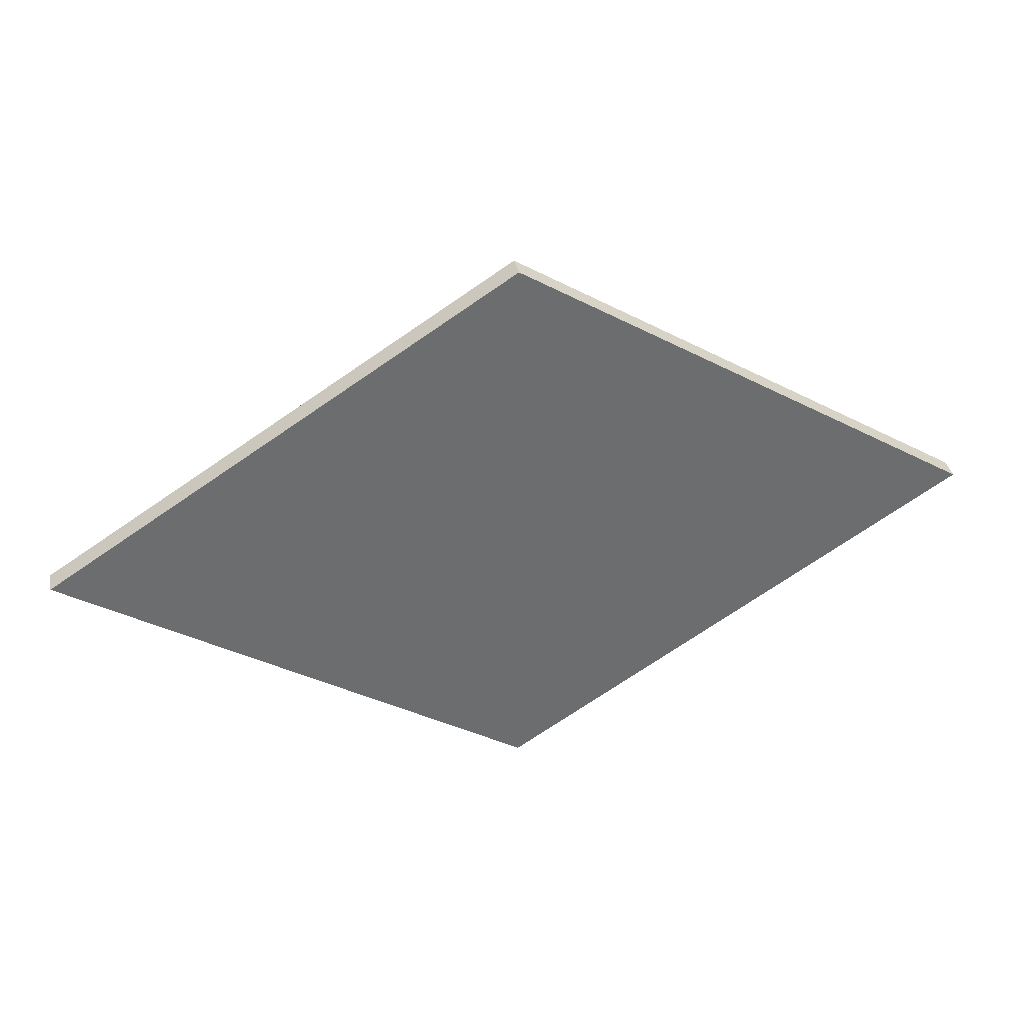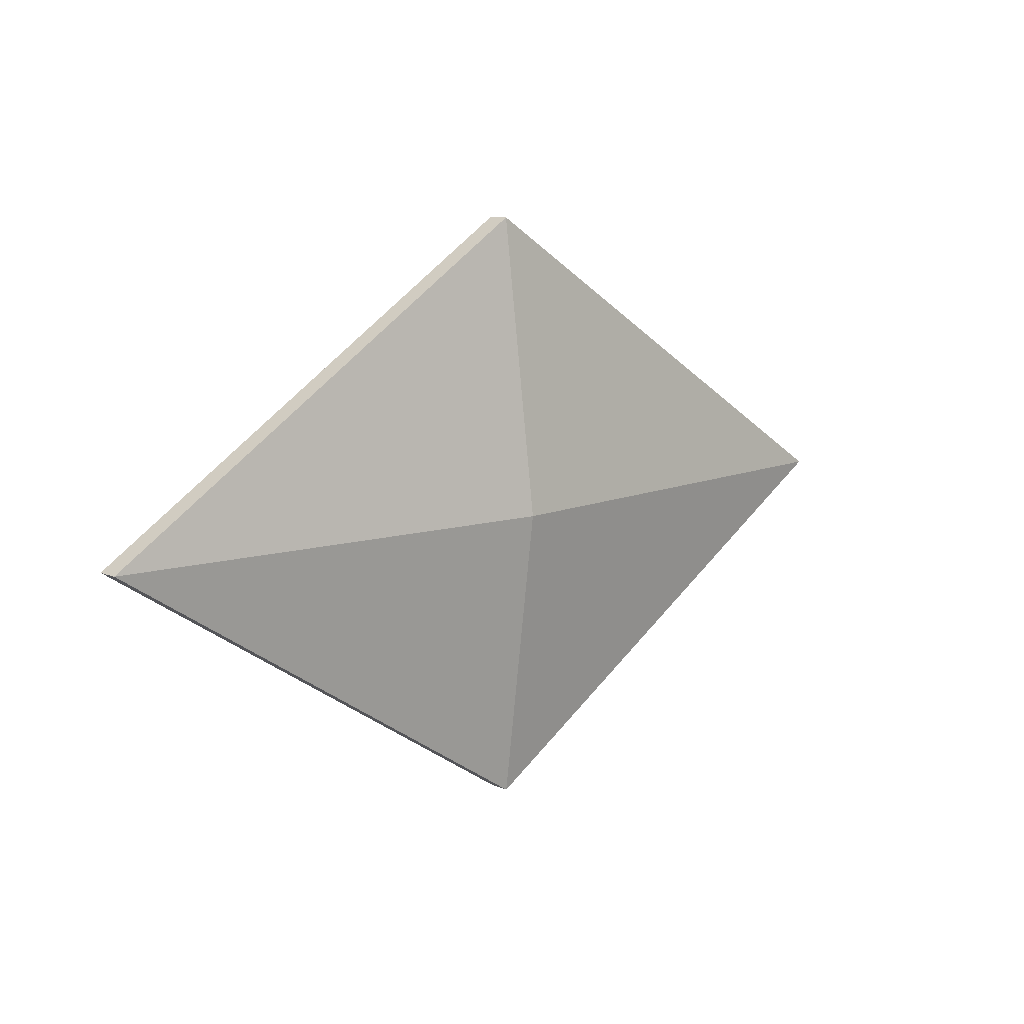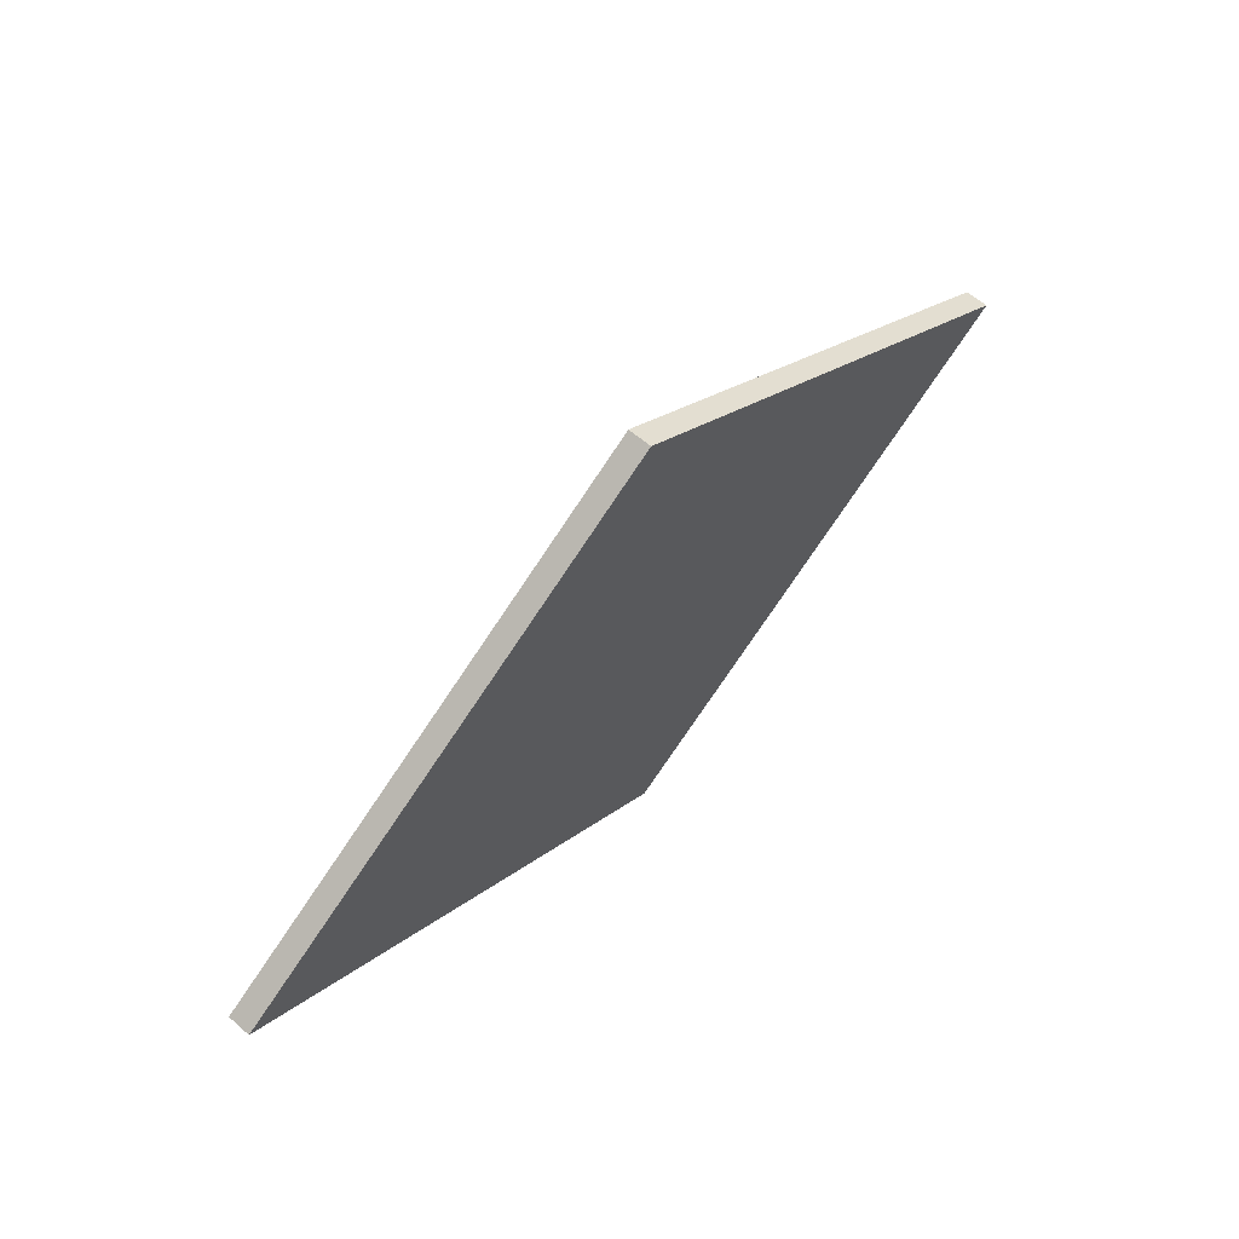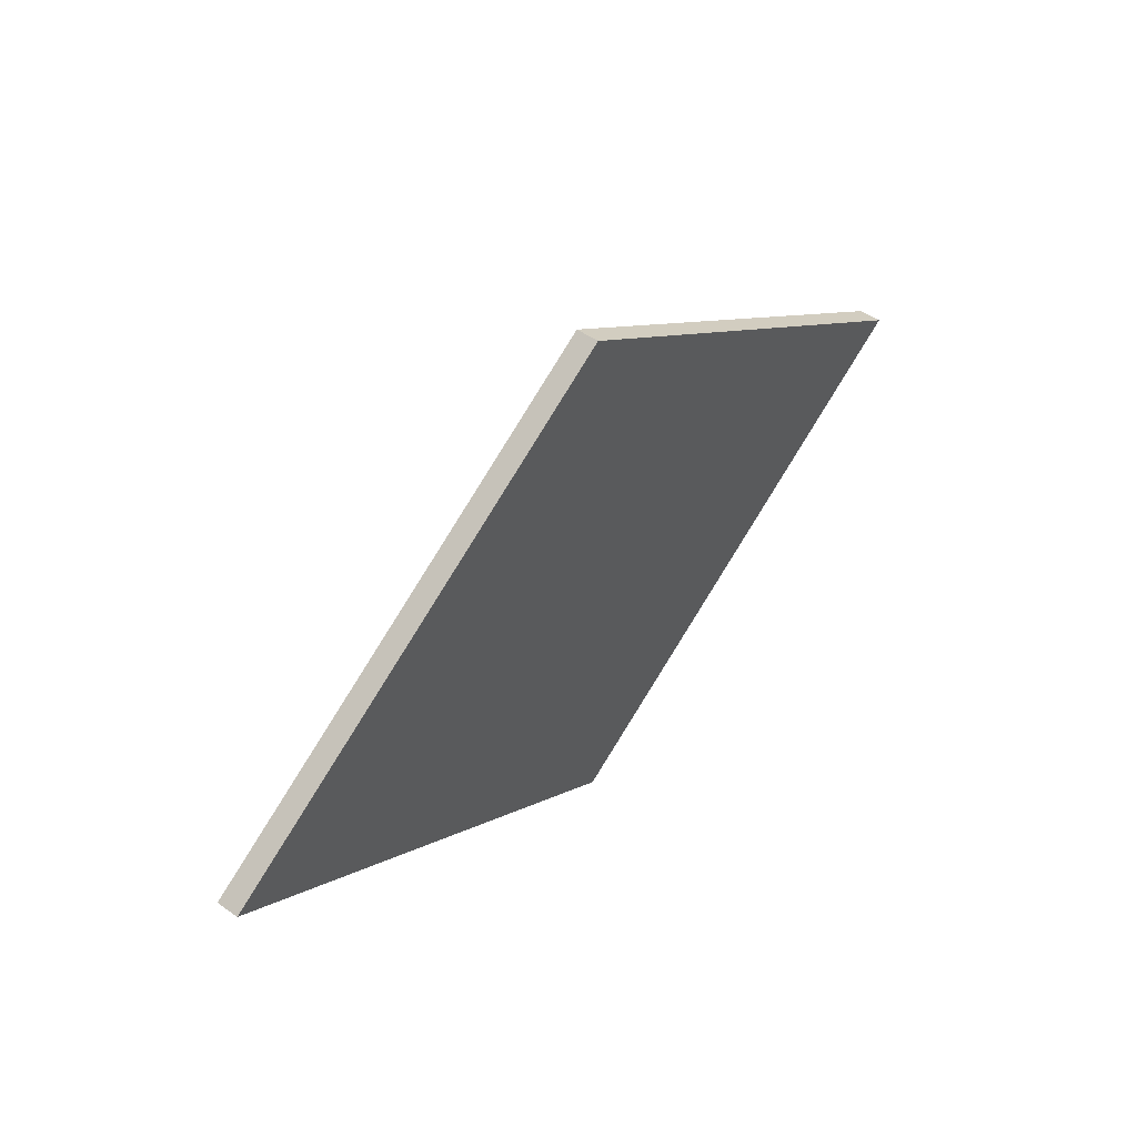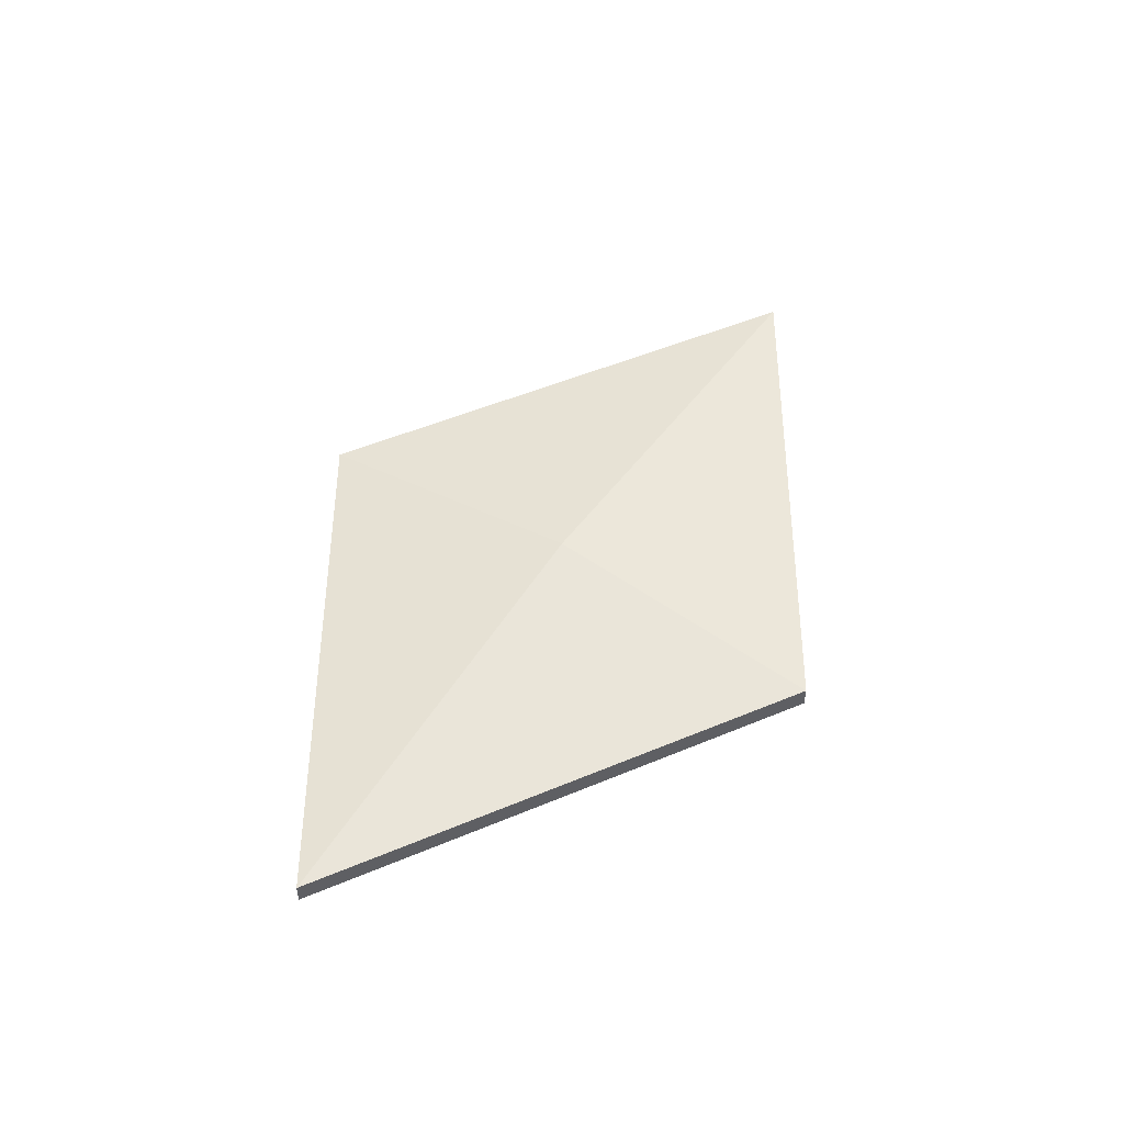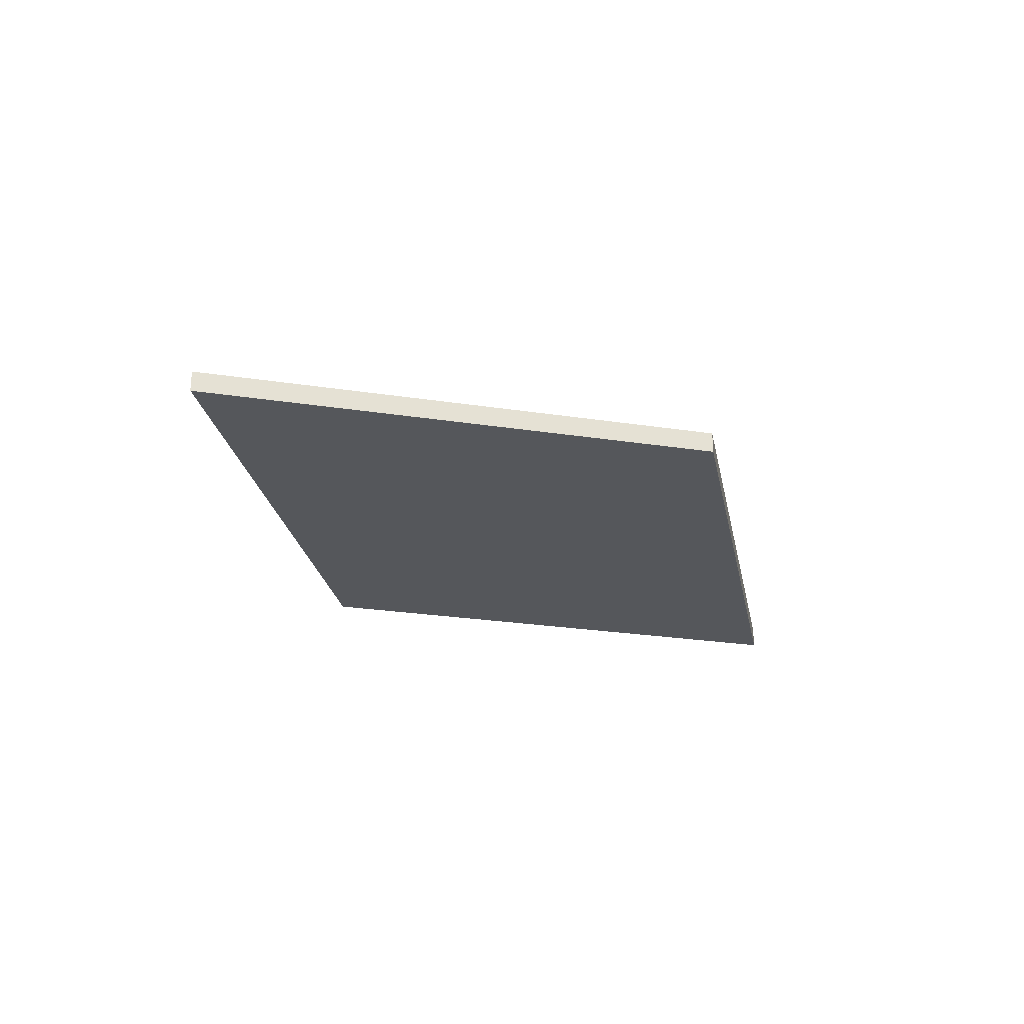
<metadata>
{"format":"obj","ext":"obj","renderer":"f3d","projection":"perspective","resolution":1024,"background":"white","views":[{"elev":36.4,"azim":-12.0,"up":"+Z"},{"elev":10.6,"azim":137.4,"up":"+Z"},{"elev":60.7,"azim":-48.3,"up":"+Z"},{"elev":47.6,"azim":-51.1,"up":"+Z"},{"elev":51.3,"azim":122.9,"up":"+Y"},{"elev":-26.5,"azim":-46.1,"up":"+Y"}]}
</metadata>
<code>
o Cylinder
v 0 -0.03 -0.8
v 0 0.03 -0.8
v 1.25 -0.03 0
v 1.25 0.03 0
v 0 -0.03 0.8
v 0 0.03 0.8
v -1.25 -0.03 0
v -1.25 0.03 0
v 0 0.1376 0
f 1 2 4 3
f 3 4 6 5
f 4 9 6
f 5 6 8 7
f 7 8 2 1
f 1 3 5 7
f 6 9 8
f 8 9 2
f 2 9 4

</code>
